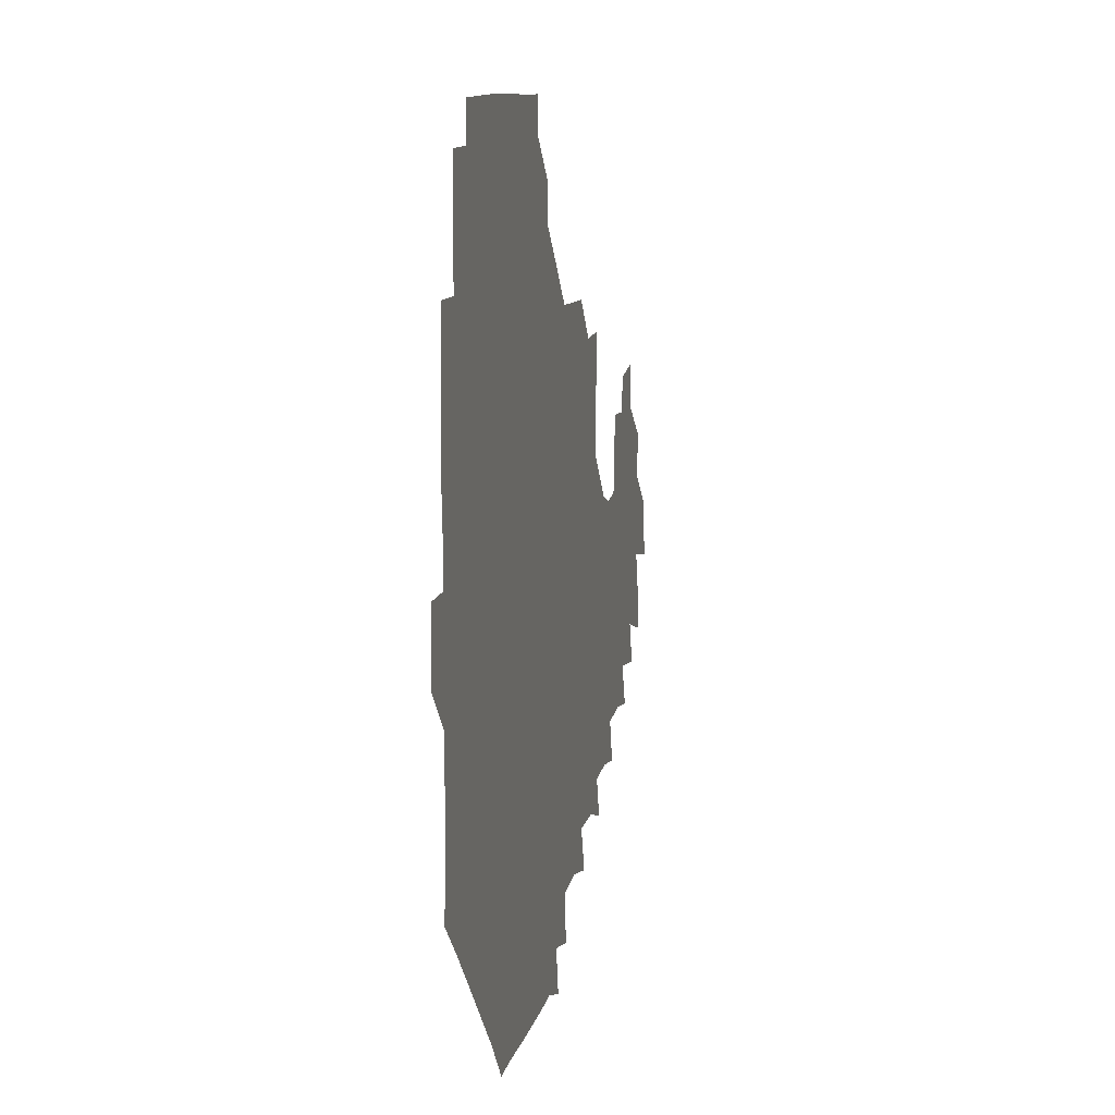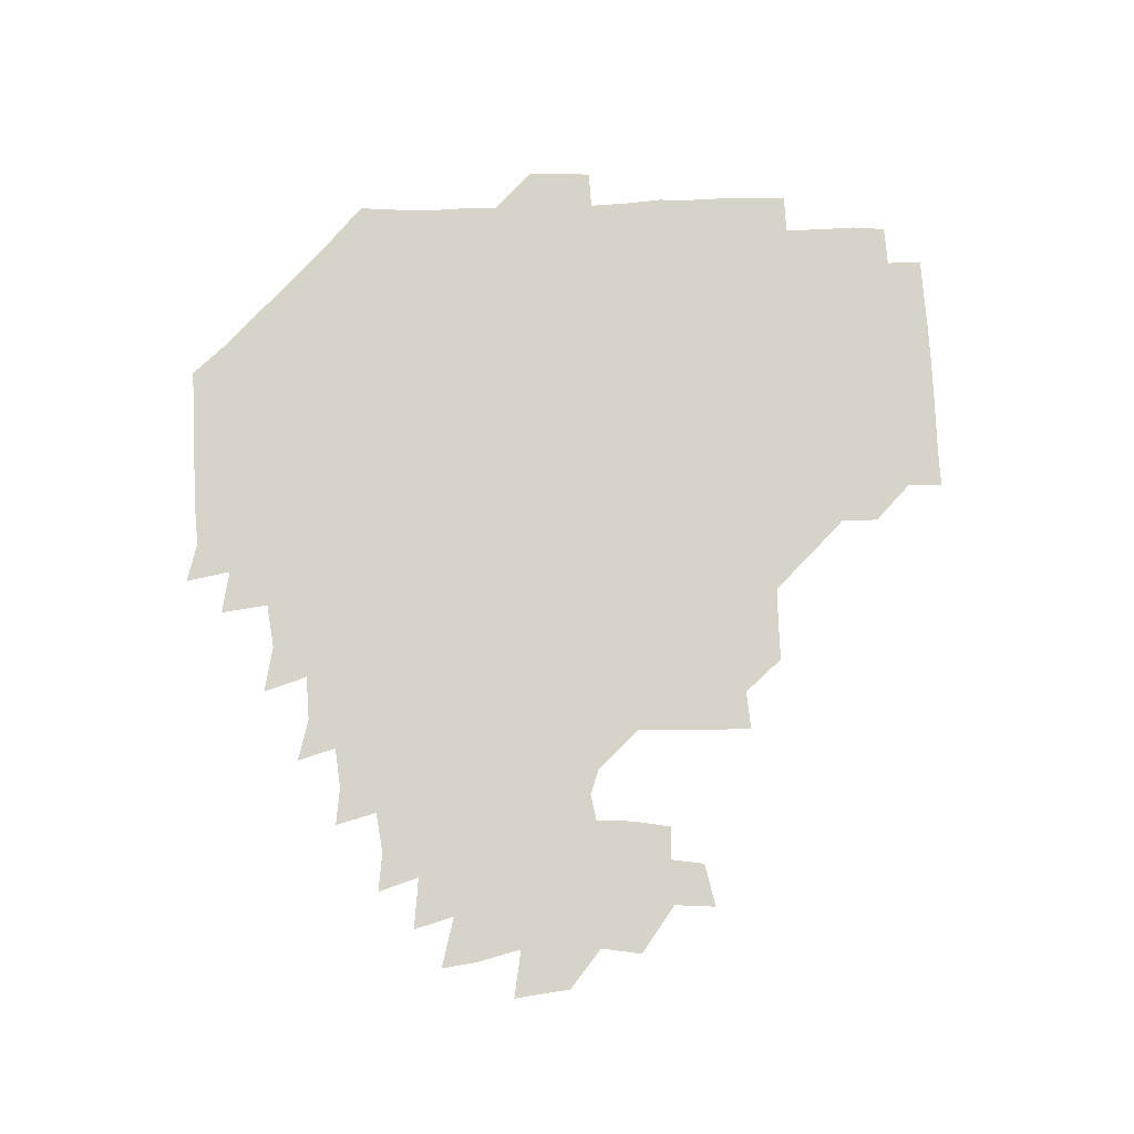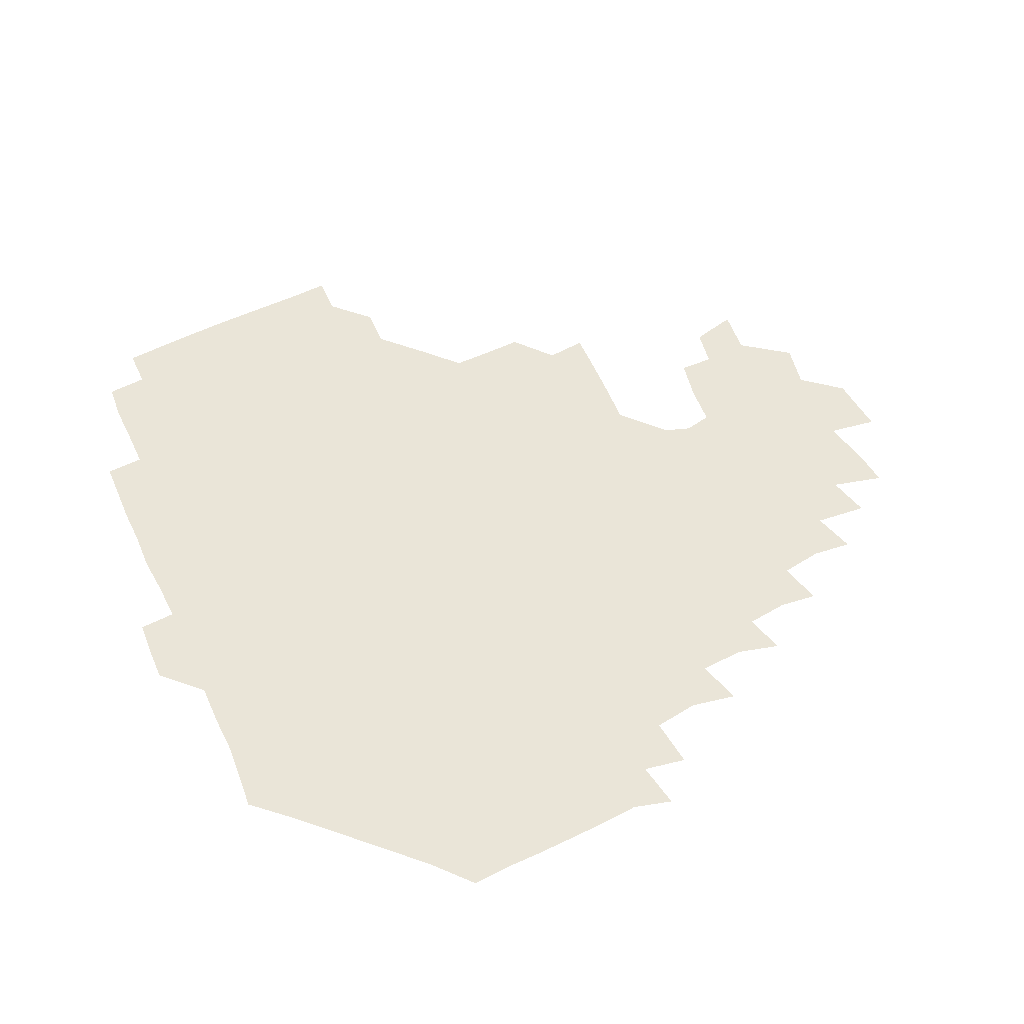
<metadata>
{"format":"obj","ext":"obj","renderer":"f3d","projection":"perspective","resolution":1024,"background":"white","views":[{"elev":9.1,"azim":-78.2,"up":"+Y"},{"elev":76.9,"azim":88.3,"up":"+Z"},{"elev":59.0,"azim":-24.8,"up":"+Z"}]}
</metadata>
<code>
v 193.3 257.1 0
v 193.6 270.9 0
v 194.4 284.2 0
v 207.9 179.4 0
v 208.9 193.3 0
v 210 208.8 0
v 209.3 224.8 0
v 209.6 241.1 0
v 209.7 256.1 0
v 210.1 270.6 0
v 209.7 284.8 0
v 209.1 300.4 0
v 207.8 316 0
v 208.3 331 0
v 207.9 346.1 0
v 208.3 360.4 0
v 208.6 373.2 0
v 222.6 166.1 0
v 223.9 180.4 0
v 225.7 195.6 0
v 226.3 210.6 0
v 228 226.2 0
v 228.2 241.1 0
v 226.6 256 0
v 226.8 270.9 0
v 226.5 285.7 0
v 226.3 300.8 0
v 226.2 315.8 0
v 225.5 330.8 0
v 225.7 345.6 0
v 225.9 359.9 0
v 224.4 373.6 0
v 224.3 388.9 0
v 223.9 404.1 0
v 225.1 418.1 0
v 238.1 151.1 0
v 238.5 165.8 0
v 240.3 181 0
v 240.8 195.9 0
v 241.4 211 0
v 242 226 0
v 243.7 241.3 0
v 242.2 256.1 0
v 241.4 271 0
v 241.3 285.9 0
v 242.4 300.9 0
v 241.4 316 0
v 241.2 331 0
v 241.8 345.9 0
v 241.7 360.7 0
v 241.1 375.5 0
v 241.2 390.3 0
v 241.2 404.9 0
v 241.6 418.9 0
v 241.5 433.5 0
v 254.4 135.2 0
v 255.7 151.2 0
v 256.2 166.5 0
v 256.3 181.4 0
v 256.8 196.4 0
v 256.7 211.3 0
v 256.8 226.2 0
v 257.6 241.2 0
v 257.2 256 0
v 256.7 271 0
v 256.7 286 0
v 256.3 301.1 0
v 256.3 316.1 0
v 256.9 331.2 0
v 256.8 346.1 0
v 257 361 0
v 256.5 376 0
v 256.4 390.9 0
v 256.8 405.7 0
v 257.1 420.1 0
v 257.7 434.2 0
v 270.6 119.3 0
v 272.3 137.1 0
v 272.2 152 0
v 271.8 166.7 0
v 272.2 181.8 0
v 271.7 196.5 0
v 272.1 211.4 0
v 272 226.3 0
v 272.1 241.1 0
v 271.6 256 0
v 271.2 271.1 0
v 271 286.1 0
v 271.2 301.1 0
v 271.2 316.2 0
v 271.6 331.2 0
v 271.4 346.2 0
v 271 361.2 0
v 271.5 376.2 0
v 271.2 391.1 0
v 272.1 406.1 0
v 271.8 420.6 0
v 273.1 434.9 0
v 285 103 0
v 286.8 121.9 0
v 287.2 137.6 0
v 286.9 152.2 0
v 287.3 167.3 0
v 287.1 181.9 0
v 287 196.7 0
v 287 211.4 0
v 287.2 226.3 0
v 286.7 241.1 0
v 286.4 256 0
v 285.9 271.1 0
v 286.2 286.1 0
v 286 301.2 0
v 286 316.2 0
v 286.2 331.2 0
v 286.1 346.3 0
v 286.4 361.4 0
v 286.1 376.4 0
v 286.6 391.5 0
v 286.5 406.3 0
v 287 421 0
v 287.5 435.3 0
v 300.3 103.9 0
v 301.8 123 0
v 301.9 138 0
v 301.7 152.4 0
v 301.9 167.3 0
v 301.9 182.1 0
v 301.4 196.5 0
v 302.1 211.7 0
v 302.5 226.3 0
v 301.8 241 0
v 301.2 256 0
v 300.9 271.1 0
v 301.1 286 0
v 300.8 301.2 0
v 301.1 316.3 0
v 300.9 331.3 0
v 301.1 346.4 0
v 301.1 361.4 0
v 301 376.4 0
v 301.2 391.5 0
v 301 406.3 0
v 301.7 421.1 0
v 302.2 435.5 0
v 316.3 103.9 0
v 316.4 122.7 0
v 316.3 137.9 0
v 316.4 152.7 0
v 316.5 167.6 0
v 316.5 182.3 0
v 316.6 197 0
v 316.8 211.8 0
v 317.2 226.4 0
v 316.8 240.8 0
v 316.4 255.7 0
v 315.9 271 0
v 315.9 286.2 0
v 315.7 301.3 0
v 315.8 316.3 0
v 315.8 331.3 0
v 315.8 346.3 0
v 315.9 361.4 0
v 315.8 376.4 0
v 316 391.6 0
v 316.1 406.4 0
v 316.4 421.1 0
v 317 435.6 0
v 332.7 104.3 0
v 331.4 122.5 0
v 331 137.5 0
v 330.9 152.7 0
v 331 167.9 0
v 331 182.3 0
v 331.1 197 0
v 331.2 211.7 0
v 331.5 226.5 0
v 331.4 240.9 0
v 331.3 255.5 0
v 330.9 271 0
v 330.6 286.6 0
v 330.6 301.4 0
v 330.7 316.3 0
v 330.8 331.4 0
v 330.8 346.4 0
v 330.8 361.4 0
v 330.8 376.4 0
v 330.8 391.5 0
v 331.1 406.4 0
v 331.3 421.2 0
v 331.7 435.6 0
v 348.8 104.8 0
v 346.5 122.4 0
v 345.7 137.9 0
v 345.6 152.5 0
v 345.4 167.8 0
v 345.5 182.4 0
v 345.6 197.1 0
v 345.8 211.9 0
v 345.9 226.5 0
v 346 240.9 0
v 345.9 255.6 0
v 345.8 270.9 0
v 345.4 286.5 0
v 345.5 301.4 0
v 345.7 316.3 0
v 345.8 331.2 0
v 345.7 346.4 0
v 345.8 361.3 0
v 346 376.4 0
v 346.1 391.4 0
v 346 406.6 0
v 346.5 421.4 0
v 346.8 436.1 0
v 364.3 105.8 0
v 361.6 122.3 0
v 360.5 138.2 0
v 360.1 152.8 0
v 359.8 168.2 0
v 360.2 182.2 0
v 360.2 197.1 0
v 360.2 212 0
v 360.3 226.8 0
v 360.5 241.1 0
v 360.6 255.6 0
v 360.6 270.8 0
v 360.6 286 0
v 360.6 301.1 0
v 360.7 316.1 0
v 360.8 331.3 0
v 360.9 346.2 0
v 361 361.2 0
v 361.3 376.3 0
v 361.5 391.4 0
v 361.9 406.5 0
v 380.6 101.2 0
v 377 120.1 0
v 375.1 138.7 0
v 374.6 153.4 0
v 374.3 168.1 0
v 374.2 183.2 0
v 374.6 197.3 0
v 374.5 212.4 0
v 374.5 226.9 0
v 374.6 241.2 0
v 375 255.8 0
v 375.3 270.7 0
v 375.4 285.6 0
v 375.6 300.6 0
v 375.7 315.9 0
v 375.8 331.1 0
v 376.1 346.1 0
v 376.3 361 0
v 376.9 376.1 0
v 395.1 116.8 0
v 392.5 136.8 0
v 389.2 154.1 0
v 388.6 168.6 0
v 388.7 183.1 0
v 388.5 198.1 0
v 388.2 213 0
v 388.3 227.2 0
v 388.7 241.4 0
v 389.1 255.8 0
v 389.6 270.5 0
v 389.9 285.2 0
v 390.2 300.4 0
v 390.5 315.6 0
v 390.7 330.9 0
v 391 345.8 0
v 391.8 360.6 0
v 411.2 139.3 0
v 406.2 154.5 0
v 404.6 168.3 0
v 404.2 182.7 0
v 403.2 197.9 0
v 402.8 212.7 0
v 403.8 226.9 0
v 403.5 241.5 0
v 403.4 256.1 0
v 403.9 270.6 0
v 404.5 285.4 0
v 404.7 300.2 0
v 405.2 315.5 0
v 405.4 330.4 0
v 405.9 345.3 0
v 407.5 360.4 0
v 430.7 135.5 0
v 425 153.9 0
v 420.3 168.6 0
v 420.1 182.3 0
v 418.5 197.7 0
v 416.7 213.2 0
v 417.6 227 0
v 418 241.6 0
v 418.6 256.2 0
v 418.7 270.8 0
v 418.7 285.3 0
v 419.1 300 0
v 420.1 315.3 0
v 420.1 330.1 0
v 421 345.1 0
v 423.2 360.7 0
v 443.8 154.7 0
v 439.6 168 0
v 437.4 181.8 0
v 435.2 197.1 0
v 431.9 213.2 0
v 431.4 227.5 0
v 431.7 241.7 0
v 433 256.1 0
v 433.2 270.6 0
v 433 285.1 0
v 434.5 299.6 0
v 435.4 315 0
v 435.9 330.4 0
v 437.2 344.9 0
v 461.5 149.9 0
v 456.7 166.3 0
v 453.1 181.5 0
v 451.9 196 0
v 448.7 212.3 0
v 446.8 227.3 0
v 447 241.5 0
v 448.1 255.9 0
v 448 270.3 0
v 449.8 284.2 0
v 452.4 297.6 0
v 453.1 316 0
v 453.3 332.2 0
v 453.4 346.2 0
v 473.8 168.1 0
v 469 182.9 0
v 466 197.4 0
v 464.9 211.7 0
v 462.3 227.2 0
v 461.5 241.3 0
v 463.5 254.7 0
v 465.5 268 0
v 469.3 279.6 0
v 489.8 166.1 0
v 485.1 183.6 0
v 481 198.7 0
v 477.4 214 0
v 475.8 227.9 0
v 474.8 241.6 0
v 475.3 254 0
v 476.8 265.8 0
v 479.9 275.9 0
v 502 186 0
v 497.5 199.9 0
v 494.7 214.1 0
v 491.8 227.8 0
v 490.9 241.2 0
v 490.2 254.1 0
v 490.4 265.9 0
v 491.2 278 0
v 492 293.9 0
v 494.7 309.6 0
v 518.8 184.1 0
v 513.1 201.4 0
v 512 214.4 0
v 508.5 228 0
v 507.1 241.4 0
v 507 255.3 0
v 507.3 269.2 0
v 506.9 282.6 0
v 507.4 295.8 0
v 508.8 309.2 0
v 510.9 323.5 0
v 535.1 199.1 0
v 530.1 216.1 0
v 527.8 228.6 0
v 525.8 242.3 0
v 524.9 255.6 0
v 524.5 269.2 0
v 524.6 283.2 0
v 526.9 297 0
v 528.1 310 0
v 529.3 327.5 0
v 551.7 210.5 0
v 549.7 225 0
v 544.8 244.2 0
v 543.9 255.1 0
v 543.8 266.9 0
v 545.4 278.2 0
v 548.1 295.4 0
v 565.1 240.9 0
v 563.6 252.4 0
v 562 264.6 0
f 8 9 1
f 1 9 2
f 9 10 2
f 2 10 3
f 10 11 3
f 18 19 4
f 4 19 5
f 19 20 5
f 5 20 6
f 20 21 6
f 6 21 7
f 21 22 7
f 7 22 8
f 22 23 8
f 8 23 9
f 23 24 9
f 9 24 10
f 24 25 10
f 10 25 11
f 25 26 11
f 11 26 12
f 26 27 12
f 12 27 13
f 27 28 13
f 13 28 14
f 28 29 14
f 14 29 15
f 29 30 15
f 15 30 16
f 30 31 16
f 16 31 17
f 31 32 17
f 36 37 18
f 18 37 19
f 37 38 19
f 19 38 20
f 38 39 20
f 20 39 21
f 39 40 21
f 21 40 22
f 40 41 22
f 22 41 23
f 41 42 23
f 23 42 24
f 42 43 24
f 24 43 25
f 43 44 25
f 25 44 26
f 44 45 26
f 26 45 27
f 45 46 27
f 27 46 28
f 46 47 28
f 28 47 29
f 47 48 29
f 29 48 30
f 48 49 30
f 30 49 31
f 49 50 31
f 31 50 32
f 50 51 32
f 32 51 33
f 51 52 33
f 33 52 34
f 52 53 34
f 34 53 35
f 53 54 35
f 56 57 36
f 36 57 37
f 57 58 37
f 37 58 38
f 58 59 38
f 38 59 39
f 59 60 39
f 39 60 40
f 60 61 40
f 40 61 41
f 61 62 41
f 41 62 42
f 62 63 42
f 42 63 43
f 63 64 43
f 43 64 44
f 64 65 44
f 44 65 45
f 65 66 45
f 45 66 46
f 66 67 46
f 46 67 47
f 67 68 47
f 47 68 48
f 68 69 48
f 48 69 49
f 69 70 49
f 49 70 50
f 70 71 50
f 50 71 51
f 71 72 51
f 51 72 52
f 72 73 52
f 52 73 53
f 73 74 53
f 53 74 54
f 74 75 54
f 54 75 55
f 75 76 55
f 77 78 56
f 56 78 57
f 78 79 57
f 57 79 58
f 79 80 58
f 58 80 59
f 80 81 59
f 59 81 60
f 81 82 60
f 60 82 61
f 82 83 61
f 61 83 62
f 83 84 62
f 62 84 63
f 84 85 63
f 63 85 64
f 85 86 64
f 64 86 65
f 86 87 65
f 65 87 66
f 87 88 66
f 66 88 67
f 88 89 67
f 67 89 68
f 89 90 68
f 68 90 69
f 90 91 69
f 69 91 70
f 91 92 70
f 70 92 71
f 92 93 71
f 71 93 72
f 93 94 72
f 72 94 73
f 94 95 73
f 73 95 74
f 95 96 74
f 74 96 75
f 96 97 75
f 75 97 76
f 97 98 76
f 99 100 77
f 77 100 78
f 100 101 78
f 78 101 79
f 101 102 79
f 79 102 80
f 102 103 80
f 80 103 81
f 103 104 81
f 81 104 82
f 104 105 82
f 82 105 83
f 105 106 83
f 83 106 84
f 106 107 84
f 84 107 85
f 107 108 85
f 85 108 86
f 108 109 86
f 86 109 87
f 109 110 87
f 87 110 88
f 110 111 88
f 88 111 89
f 111 112 89
f 89 112 90
f 112 113 90
f 90 113 91
f 113 114 91
f 91 114 92
f 114 115 92
f 92 115 93
f 115 116 93
f 93 116 94
f 116 117 94
f 94 117 95
f 117 118 95
f 95 118 96
f 118 119 96
f 96 119 97
f 119 120 97
f 97 120 98
f 120 121 98
f 99 122 100
f 122 123 100
f 100 123 101
f 123 124 101
f 101 124 102
f 124 125 102
f 102 125 103
f 125 126 103
f 103 126 104
f 126 127 104
f 104 127 105
f 127 128 105
f 105 128 106
f 128 129 106
f 106 129 107
f 129 130 107
f 107 130 108
f 130 131 108
f 108 131 109
f 131 132 109
f 109 132 110
f 132 133 110
f 110 133 111
f 133 134 111
f 111 134 112
f 134 135 112
f 112 135 113
f 135 136 113
f 113 136 114
f 136 137 114
f 114 137 115
f 137 138 115
f 115 138 116
f 138 139 116
f 116 139 117
f 139 140 117
f 117 140 118
f 140 141 118
f 118 141 119
f 141 142 119
f 119 142 120
f 142 143 120
f 120 143 121
f 143 144 121
f 122 145 123
f 145 146 123
f 123 146 124
f 146 147 124
f 124 147 125
f 147 148 125
f 125 148 126
f 148 149 126
f 126 149 127
f 149 150 127
f 127 150 128
f 150 151 128
f 128 151 129
f 151 152 129
f 129 152 130
f 152 153 130
f 130 153 131
f 153 154 131
f 131 154 132
f 154 155 132
f 132 155 133
f 155 156 133
f 133 156 134
f 156 157 134
f 134 157 135
f 157 158 135
f 135 158 136
f 158 159 136
f 136 159 137
f 159 160 137
f 137 160 138
f 160 161 138
f 138 161 139
f 161 162 139
f 139 162 140
f 162 163 140
f 140 163 141
f 163 164 141
f 141 164 142
f 164 165 142
f 142 165 143
f 165 166 143
f 143 166 144
f 166 167 144
f 145 168 146
f 168 169 146
f 146 169 147
f 169 170 147
f 147 170 148
f 170 171 148
f 148 171 149
f 171 172 149
f 149 172 150
f 172 173 150
f 150 173 151
f 173 174 151
f 151 174 152
f 174 175 152
f 152 175 153
f 175 176 153
f 153 176 154
f 176 177 154
f 154 177 155
f 177 178 155
f 155 178 156
f 178 179 156
f 156 179 157
f 179 180 157
f 157 180 158
f 180 181 158
f 158 181 159
f 181 182 159
f 159 182 160
f 182 183 160
f 160 183 161
f 183 184 161
f 161 184 162
f 184 185 162
f 162 185 163
f 185 186 163
f 163 186 164
f 186 187 164
f 164 187 165
f 187 188 165
f 165 188 166
f 188 189 166
f 166 189 167
f 189 190 167
f 168 191 169
f 191 192 169
f 169 192 170
f 192 193 170
f 170 193 171
f 193 194 171
f 171 194 172
f 194 195 172
f 172 195 173
f 195 196 173
f 173 196 174
f 196 197 174
f 174 197 175
f 197 198 175
f 175 198 176
f 198 199 176
f 176 199 177
f 199 200 177
f 177 200 178
f 200 201 178
f 178 201 179
f 201 202 179
f 179 202 180
f 202 203 180
f 180 203 181
f 203 204 181
f 181 204 182
f 204 205 182
f 182 205 183
f 205 206 183
f 183 206 184
f 206 207 184
f 184 207 185
f 207 208 185
f 185 208 186
f 208 209 186
f 186 209 187
f 209 210 187
f 187 210 188
f 210 211 188
f 188 211 189
f 211 212 189
f 189 212 190
f 212 213 190
f 191 214 192
f 214 215 192
f 192 215 193
f 215 216 193
f 193 216 194
f 216 217 194
f 194 217 195
f 217 218 195
f 195 218 196
f 218 219 196
f 196 219 197
f 219 220 197
f 197 220 198
f 220 221 198
f 198 221 199
f 221 222 199
f 199 222 200
f 222 223 200
f 200 223 201
f 223 224 201
f 201 224 202
f 224 225 202
f 202 225 203
f 225 226 203
f 203 226 204
f 226 227 204
f 204 227 205
f 227 228 205
f 205 228 206
f 228 229 206
f 206 229 207
f 229 230 207
f 207 230 208
f 230 231 208
f 208 231 209
f 231 232 209
f 209 232 210
f 232 233 210
f 210 233 211
f 233 234 211
f 211 234 212
f 214 235 215
f 235 236 215
f 215 236 216
f 236 237 216
f 216 237 217
f 237 238 217
f 217 238 218
f 238 239 218
f 218 239 219
f 239 240 219
f 219 240 220
f 240 241 220
f 220 241 221
f 241 242 221
f 221 242 222
f 242 243 222
f 222 243 223
f 243 244 223
f 223 244 224
f 244 245 224
f 224 245 225
f 245 246 225
f 225 246 226
f 246 247 226
f 226 247 227
f 247 248 227
f 227 248 228
f 248 249 228
f 228 249 229
f 249 250 229
f 229 250 230
f 250 251 230
f 230 251 231
f 251 252 231
f 231 252 232
f 252 253 232
f 232 253 233
f 236 254 237
f 254 255 237
f 237 255 238
f 255 256 238
f 238 256 239
f 256 257 239
f 239 257 240
f 257 258 240
f 240 258 241
f 258 259 241
f 241 259 242
f 259 260 242
f 242 260 243
f 260 261 243
f 243 261 244
f 261 262 244
f 244 262 245
f 262 263 245
f 245 263 246
f 263 264 246
f 246 264 247
f 264 265 247
f 247 265 248
f 265 266 248
f 248 266 249
f 266 267 249
f 249 267 250
f 267 268 250
f 250 268 251
f 268 269 251
f 251 269 252
f 269 270 252
f 252 270 253
f 255 271 256
f 271 272 256
f 256 272 257
f 272 273 257
f 257 273 258
f 273 274 258
f 258 274 259
f 274 275 259
f 259 275 260
f 275 276 260
f 260 276 261
f 276 277 261
f 261 277 262
f 277 278 262
f 262 278 263
f 278 279 263
f 263 279 264
f 279 280 264
f 264 280 265
f 280 281 265
f 265 281 266
f 281 282 266
f 266 282 267
f 282 283 267
f 267 283 268
f 283 284 268
f 268 284 269
f 284 285 269
f 269 285 270
f 285 286 270
f 271 287 272
f 287 288 272
f 272 288 273
f 288 289 273
f 273 289 274
f 289 290 274
f 274 290 275
f 290 291 275
f 275 291 276
f 291 292 276
f 276 292 277
f 292 293 277
f 277 293 278
f 293 294 278
f 278 294 279
f 294 295 279
f 279 295 280
f 295 296 280
f 280 296 281
f 296 297 281
f 281 297 282
f 297 298 282
f 282 298 283
f 298 299 283
f 283 299 284
f 299 300 284
f 284 300 285
f 300 301 285
f 285 301 286
f 301 302 286
f 288 303 289
f 303 304 289
f 289 304 290
f 304 305 290
f 290 305 291
f 305 306 291
f 291 306 292
f 306 307 292
f 292 307 293
f 307 308 293
f 293 308 294
f 308 309 294
f 294 309 295
f 309 310 295
f 295 310 296
f 310 311 296
f 296 311 297
f 311 312 297
f 297 312 298
f 312 313 298
f 298 313 299
f 313 314 299
f 299 314 300
f 314 315 300
f 300 315 301
f 315 316 301
f 301 316 302
f 303 317 304
f 317 318 304
f 304 318 305
f 318 319 305
f 305 319 306
f 319 320 306
f 306 320 307
f 320 321 307
f 307 321 308
f 321 322 308
f 308 322 309
f 322 323 309
f 309 323 310
f 323 324 310
f 310 324 311
f 324 325 311
f 311 325 312
f 325 326 312
f 312 326 313
f 326 327 313
f 313 327 314
f 327 328 314
f 314 328 315
f 328 329 315
f 315 329 316
f 329 330 316
f 318 331 319
f 331 332 319
f 319 332 320
f 332 333 320
f 320 333 321
f 333 334 321
f 321 334 322
f 334 335 322
f 322 335 323
f 335 336 323
f 323 336 324
f 336 337 324
f 324 337 325
f 337 338 325
f 325 338 326
f 338 339 326
f 326 339 327
f 331 340 332
f 340 341 332
f 332 341 333
f 341 342 333
f 333 342 334
f 342 343 334
f 334 343 335
f 343 344 335
f 335 344 336
f 344 345 336
f 336 345 337
f 345 346 337
f 337 346 338
f 346 347 338
f 338 347 339
f 347 348 339
f 341 349 342
f 349 350 342
f 342 350 343
f 350 351 343
f 343 351 344
f 351 352 344
f 344 352 345
f 352 353 345
f 345 353 346
f 353 354 346
f 346 354 347
f 354 355 347
f 347 355 348
f 355 356 348
f 349 359 350
f 359 360 350
f 350 360 351
f 360 361 351
f 351 361 352
f 361 362 352
f 352 362 353
f 362 363 353
f 353 363 354
f 363 364 354
f 354 364 355
f 364 365 355
f 355 365 356
f 365 366 356
f 356 366 357
f 366 367 357
f 357 367 358
f 367 368 358
f 360 370 361
f 370 371 361
f 361 371 362
f 371 372 362
f 362 372 363
f 372 373 363
f 363 373 364
f 373 374 364
f 364 374 365
f 374 375 365
f 365 375 366
f 375 376 366
f 366 376 367
f 376 377 367
f 367 377 368
f 377 378 368
f 368 378 369
f 378 379 369
f 371 380 372
f 380 381 372
f 372 381 373
f 381 382 373
f 373 382 374
f 382 383 374
f 374 383 375
f 383 384 375
f 375 384 376
f 384 385 376
f 376 385 377
f 385 386 377
f 377 386 378
f 382 387 383
f 387 388 383
f 383 388 384
f 388 389 384
f 384 389 385

</code>
